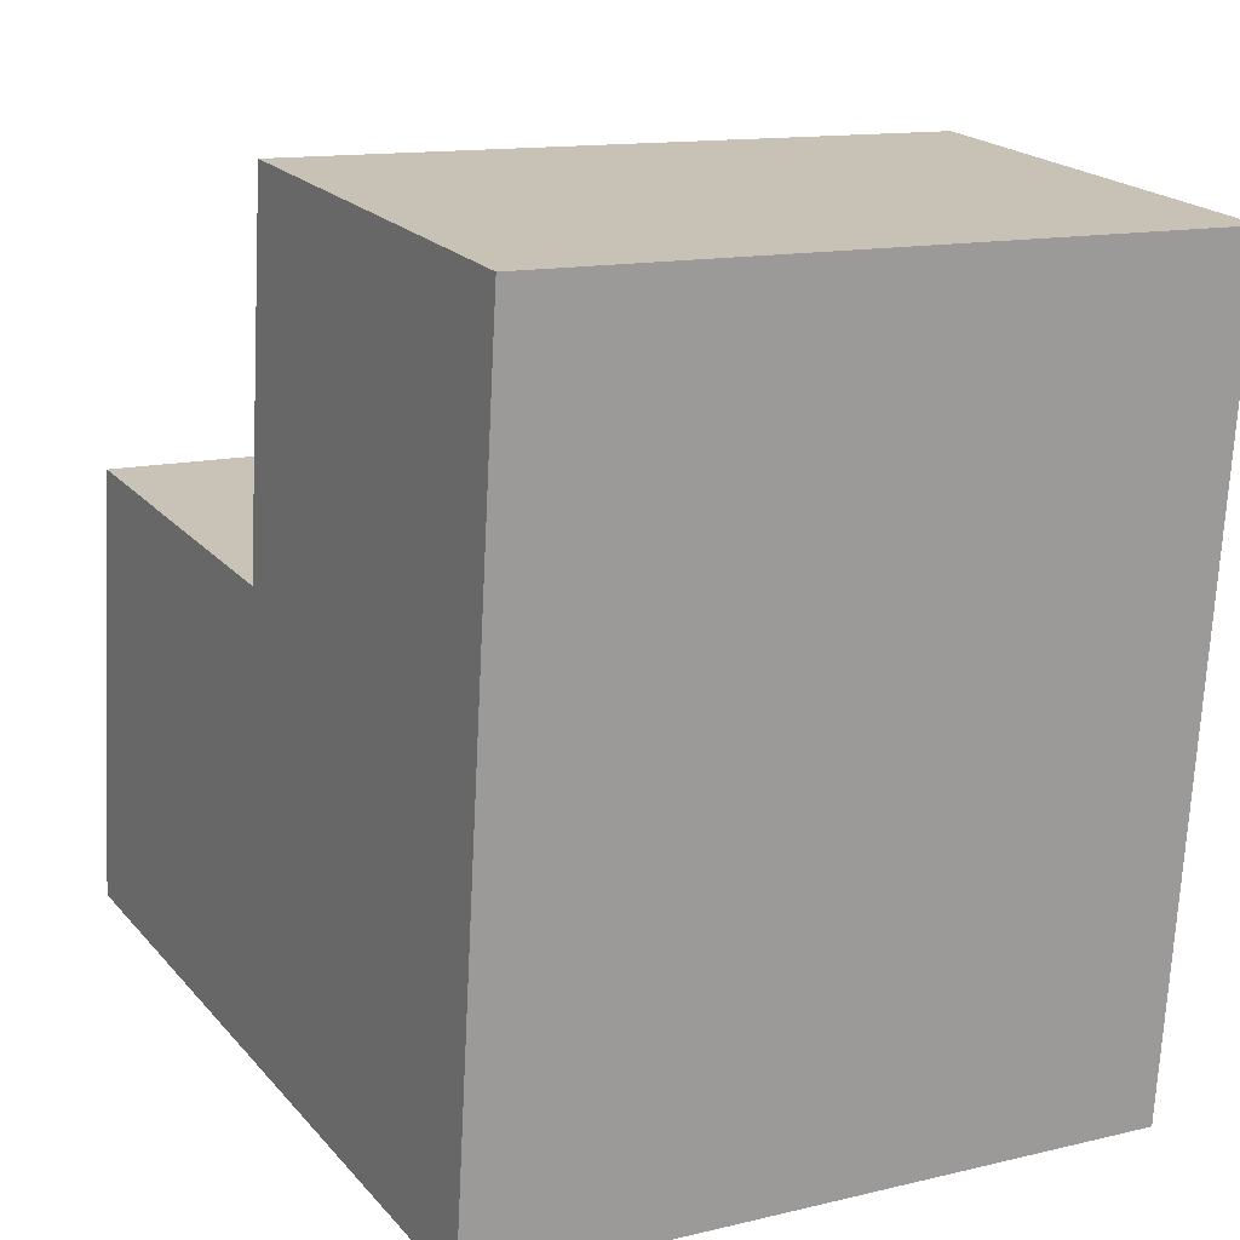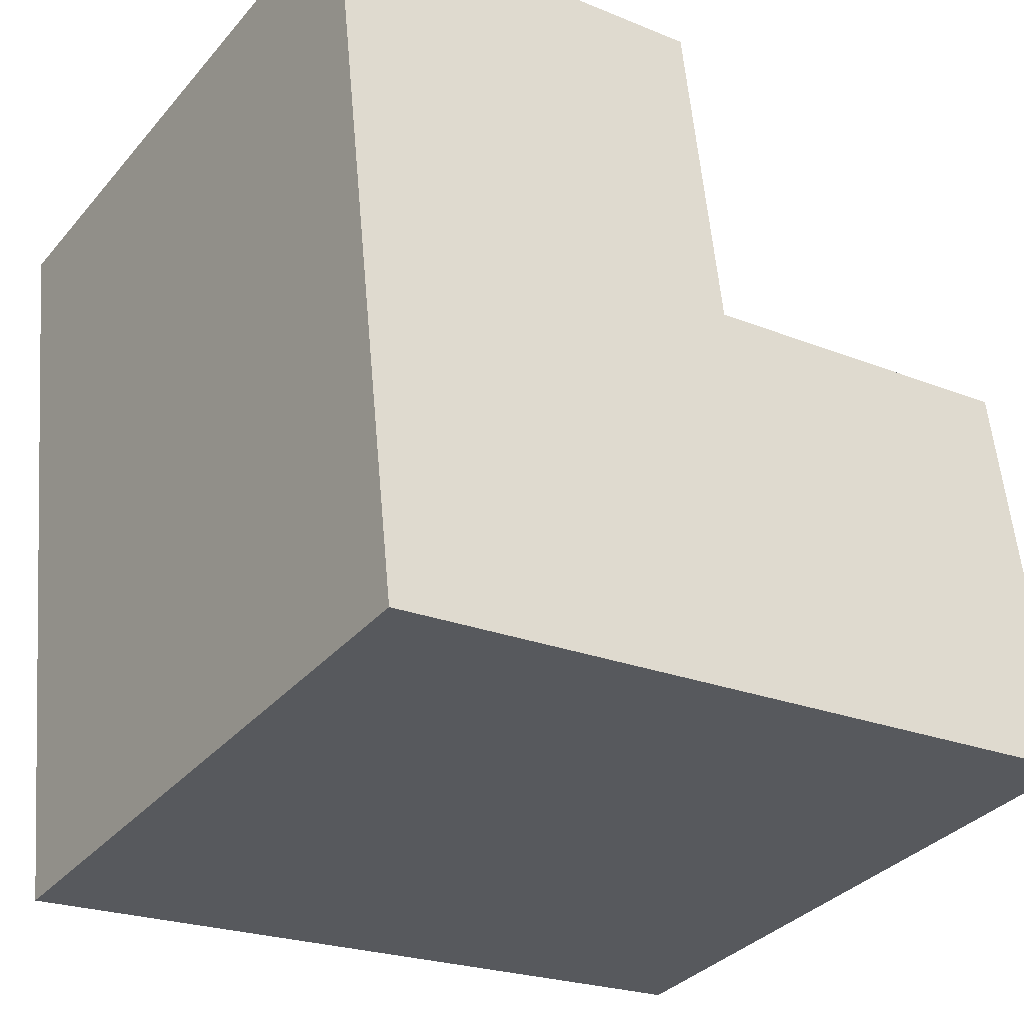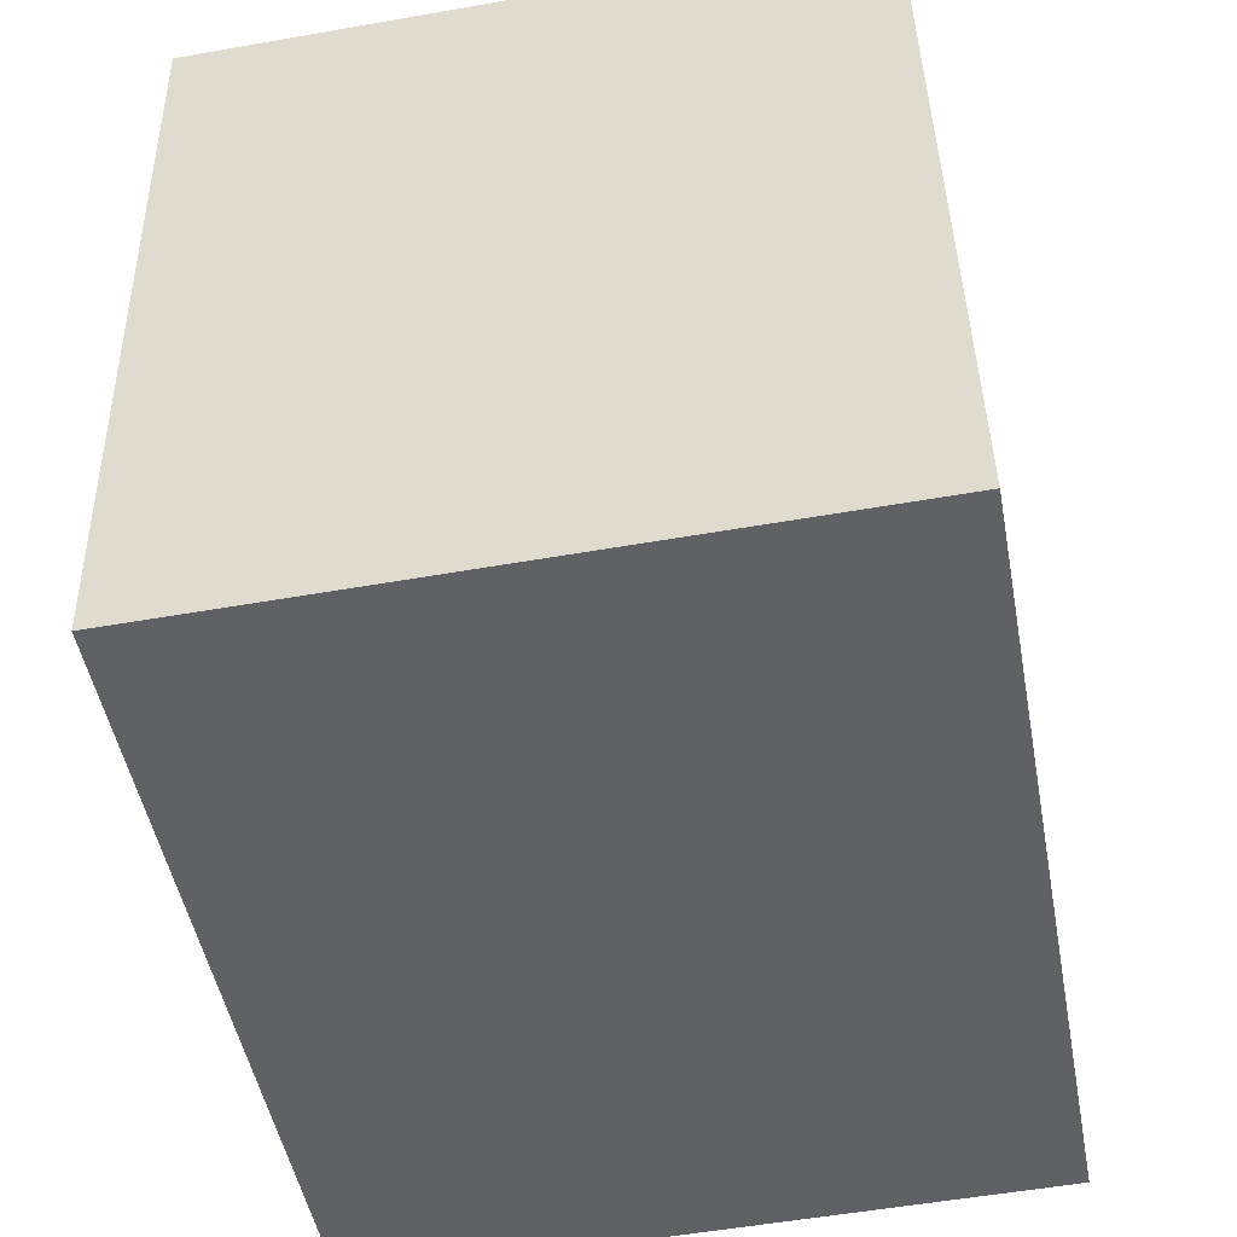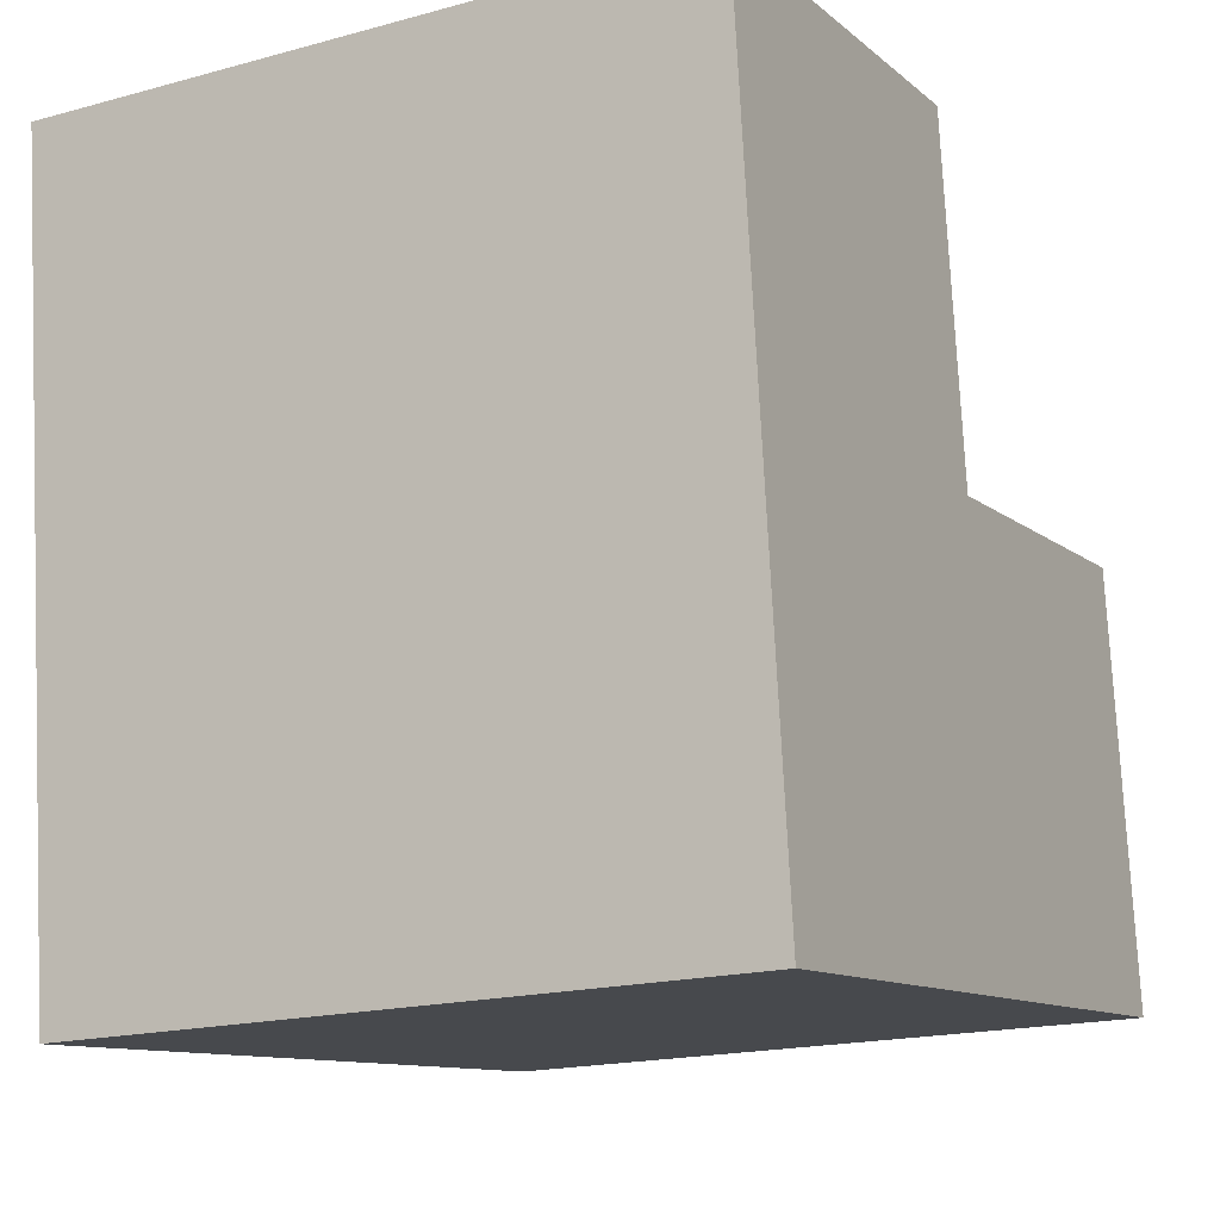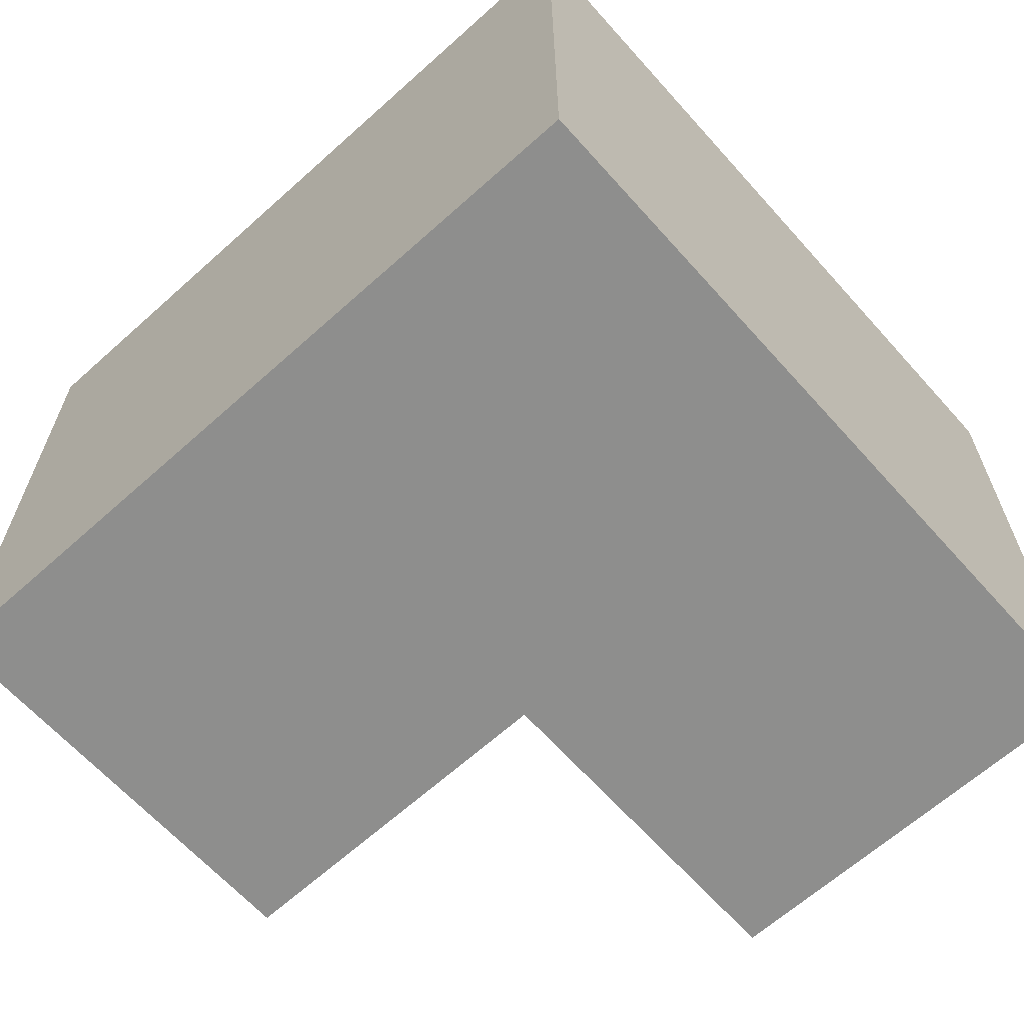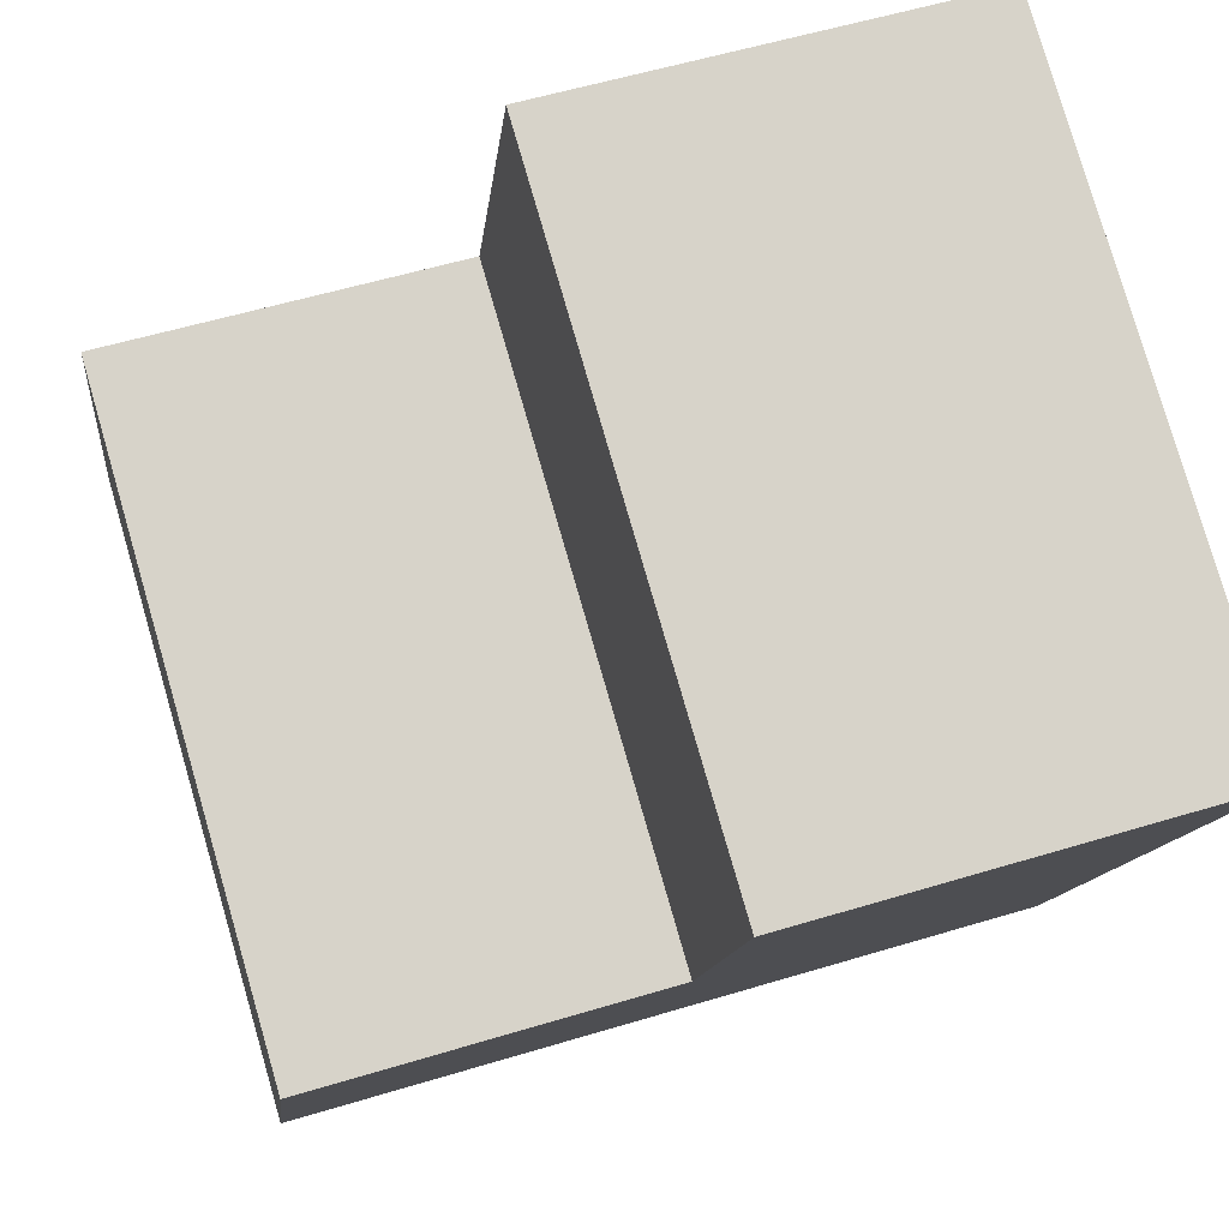
<metadata>
{"format":"obj","ext":"obj","renderer":"f3d","projection":"perspective","resolution":1024,"background":"white","views":[{"elev":13.1,"azim":-118.7,"up":"+Z"},{"elev":-34.3,"azim":-34.3,"up":"+Z"},{"elev":-54.8,"azim":-79.5,"up":"+Z"},{"elev":-18.0,"azim":-62.0,"up":"+Z"},{"elev":-64.8,"azim":-144.4,"up":"+Y"},{"elev":79.5,"azim":163.8,"up":"+Z"}]}
</metadata>
<code>
v  4.096 6.44 0.459
v  4.461 6.44 -2.974
v  0 6.44 3.943e-16
v  5.007 6.44 -7.096
v  0.821 6.44 -7.573
v  8.38 6.44 -6.712
v  7.911 6.44 -2.567
v  4.559 6.44 -2.962
v  4.096 -2.811e-17 0.459
v  4.461 1.821e-16 -2.974
v  7.911 1.572e-16 -2.567
v  8.38 4.11e-16 -6.712
v  4.559 1.814e-16 -2.962
v  0 0 0
v  0.821 4.637e-16 -7.573
v  5.007 4.345e-16 -7.096
g defaultobject
f 1 2 3
f 3 4 5
f 4 3 6
f 6 3 2
f 6 2 7
f 7 2 8
f 9 2 1
f 2 9 10
f 11 6 7
f 6 11 12
f 10 8 2
f 8 10 7
f 7 10 11
f 11 10 13
f 14 1 3
f 1 14 9
f 12 4 6
f 4 12 5
f 5 12 15
f 15 12 16
f 15 3 5
f 3 15 14
f 11 16 12
f 16 11 15
f 15 11 13
f 15 13 10
f 15 10 9
f 15 9 14

</code>
